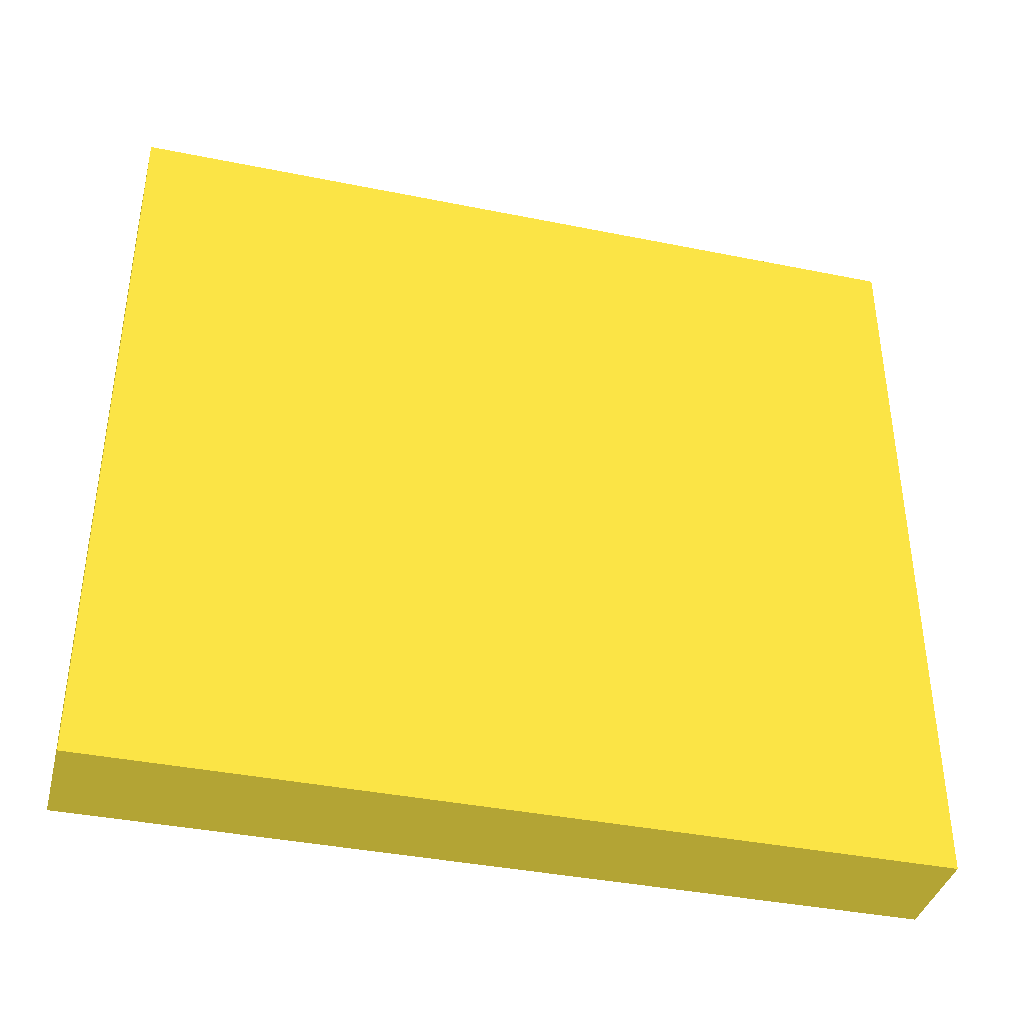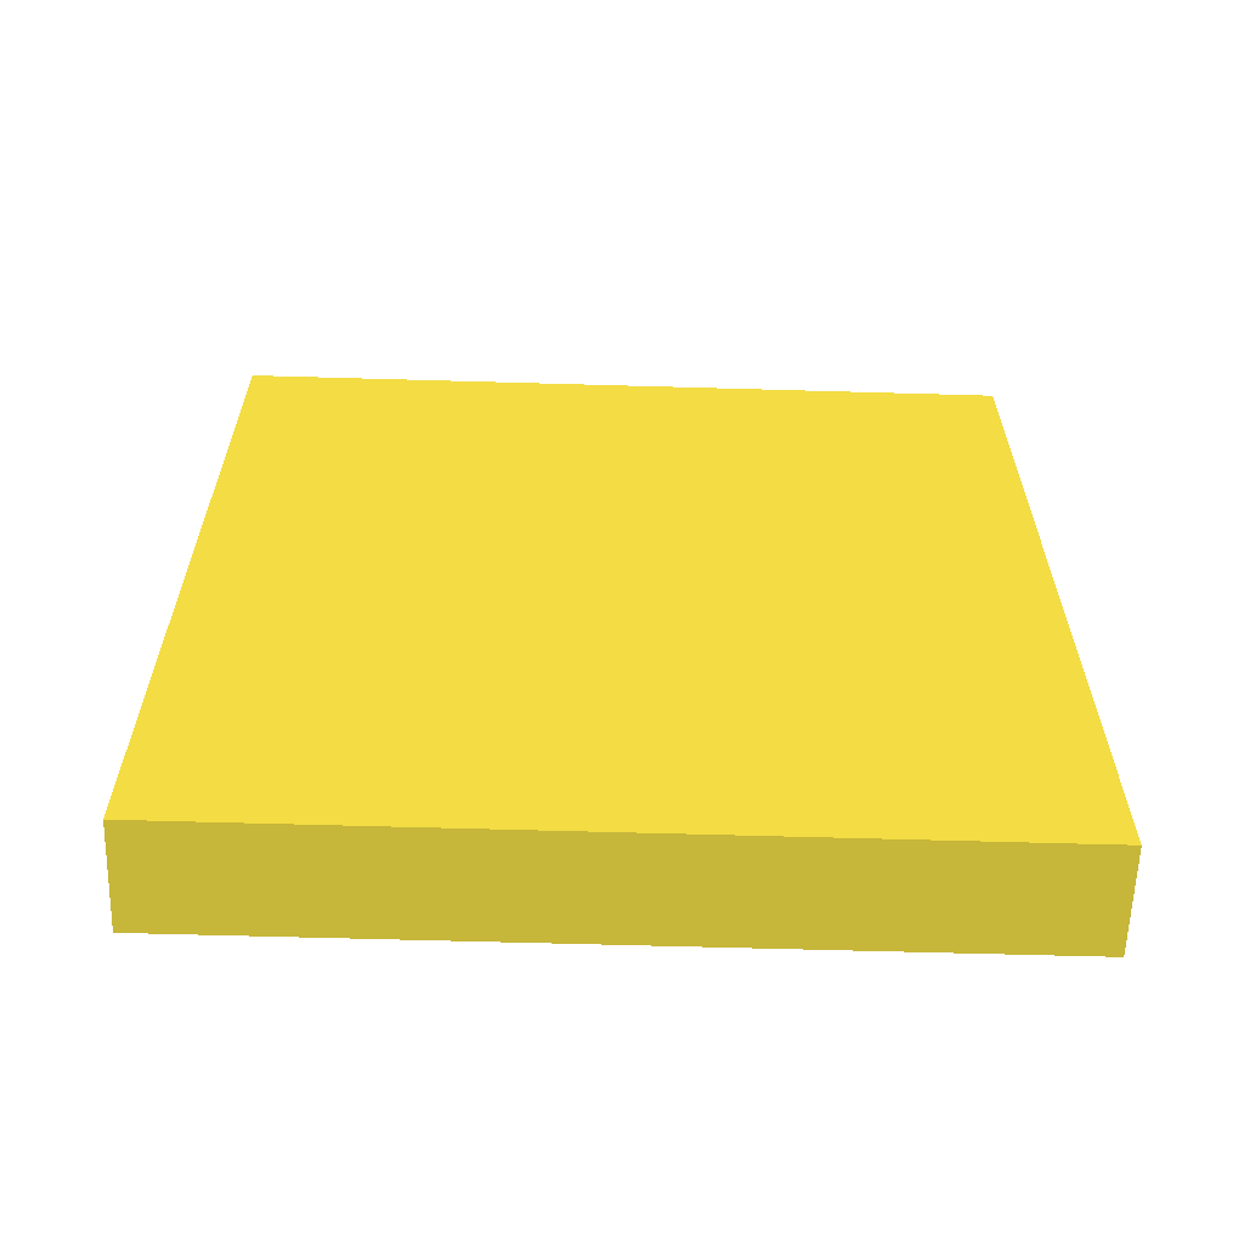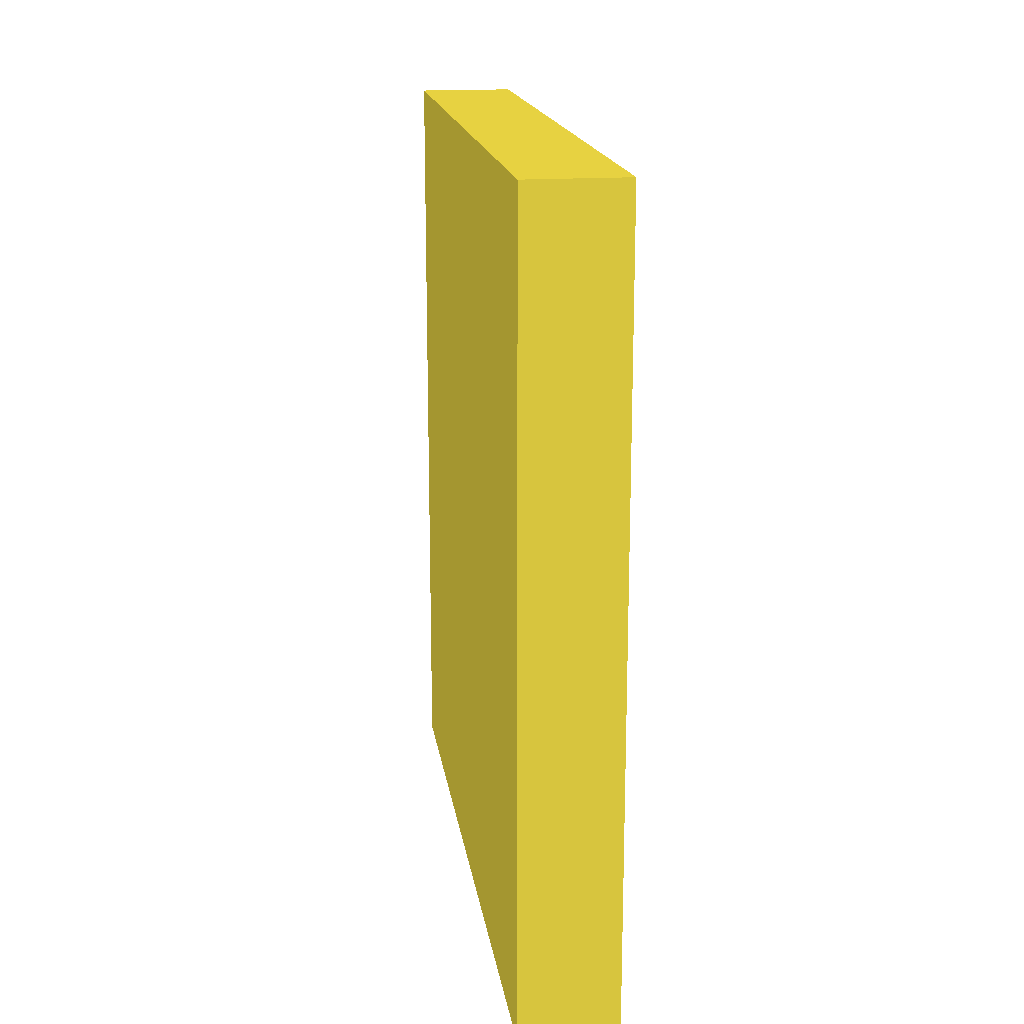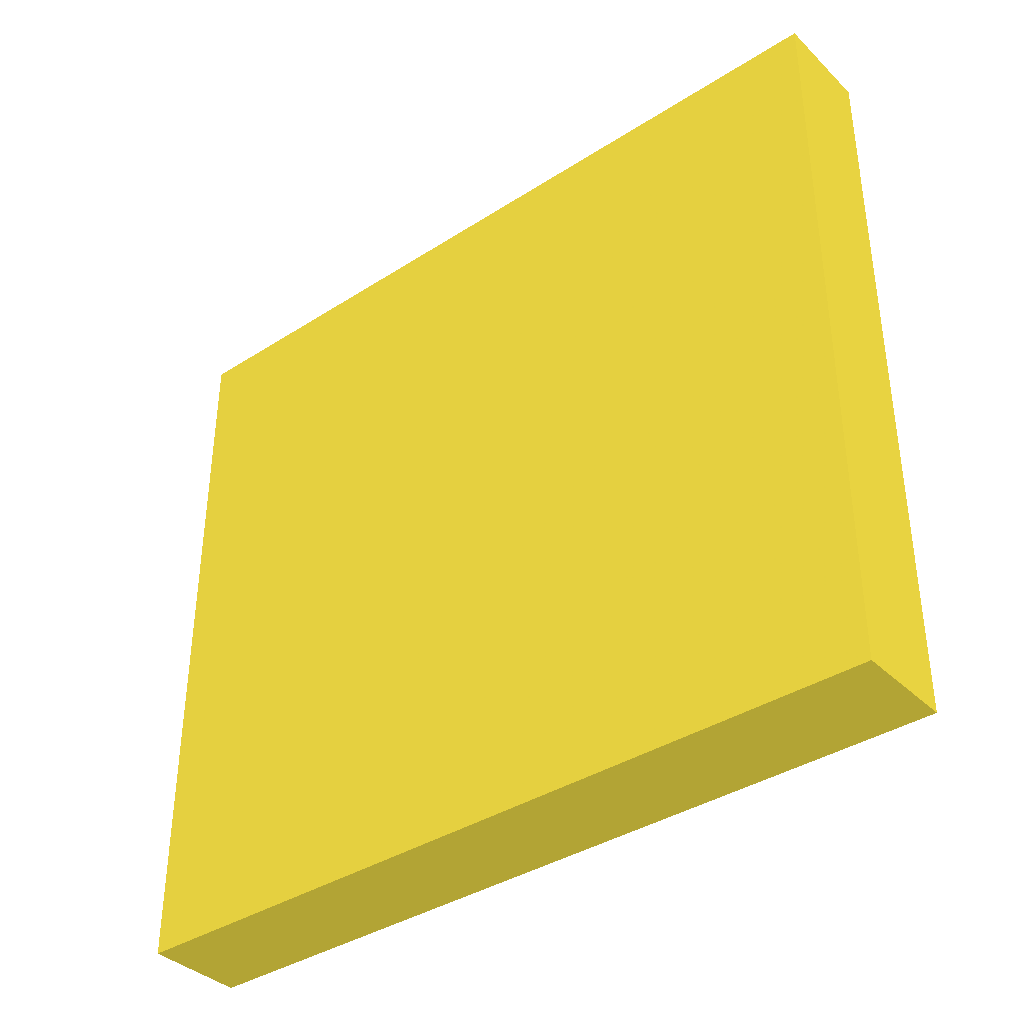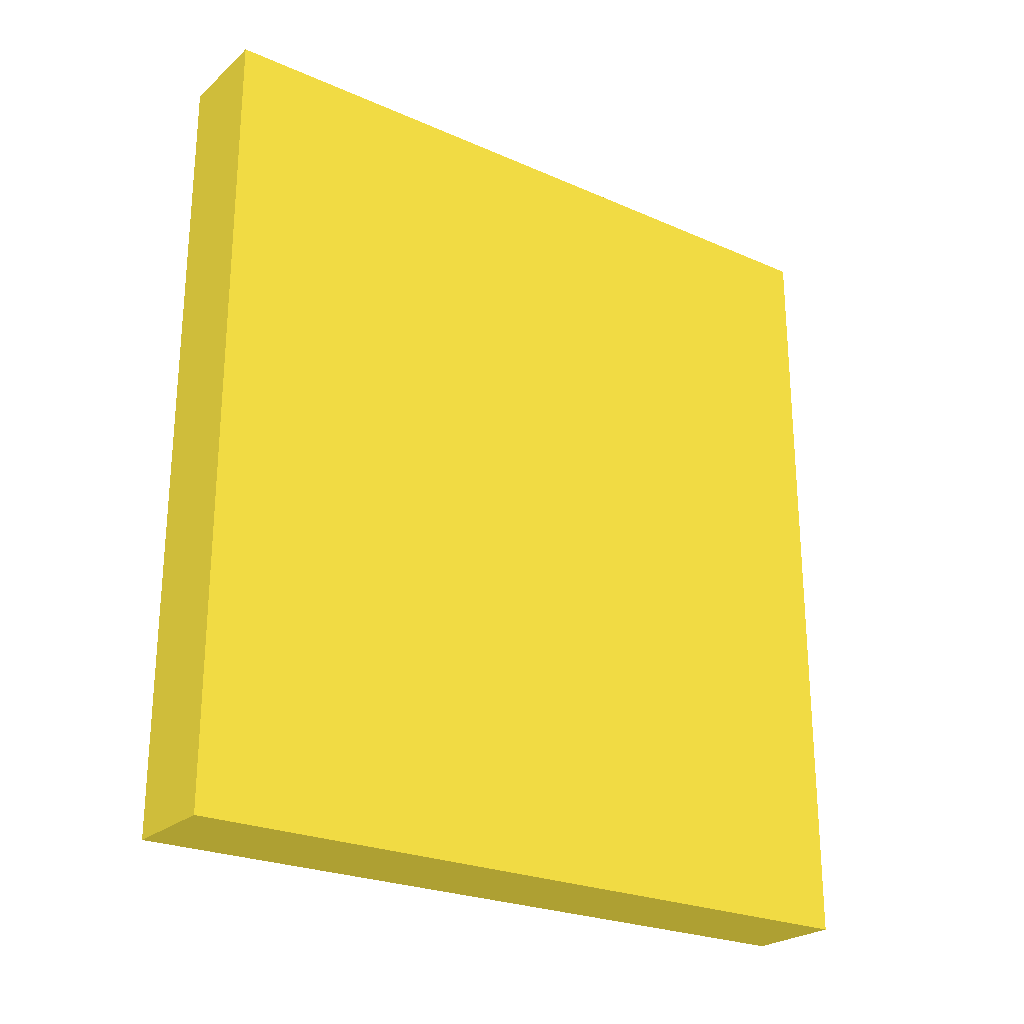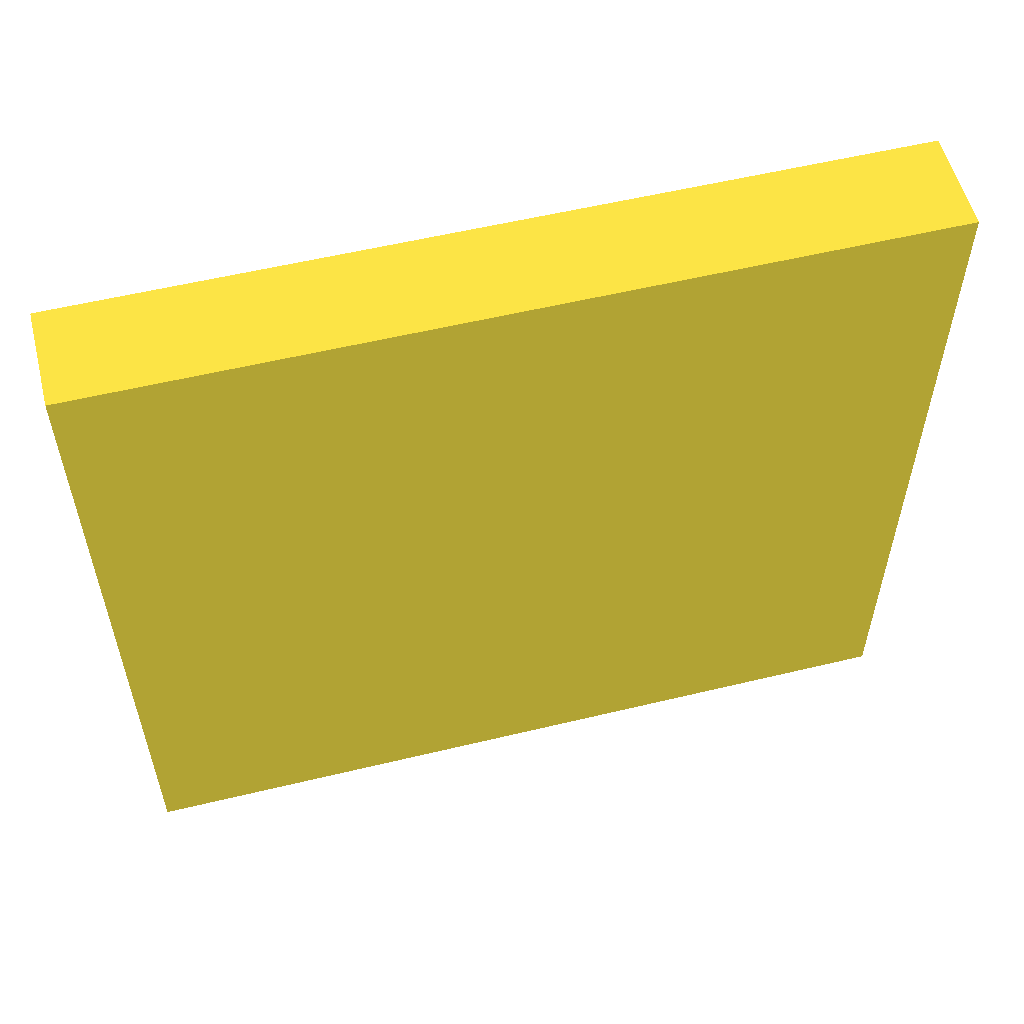
<metadata>
{"format":"obj","ext":"obj","renderer":"f3d","projection":"perspective","resolution":1024,"background":"white","views":[{"elev":-38.7,"azim":-104.3,"up":"+Z"},{"elev":-61.2,"azim":88.3,"up":"+Y"},{"elev":17.4,"azim":171.7,"up":"+Y"},{"elev":-37.6,"azim":-50.6,"up":"+Z"},{"elev":-24.5,"azim":54.2,"up":"+Y"},{"elev":56.0,"azim":-104.2,"up":"+Z"}]}
</metadata>
<code>
v -1.579 -4.32 1.6 0.5147 0.4712 0.1507
v -1.579 -4.97 1.6 0.5147 0.4712 0.1507
v -1.499 -4.32 1.6 0.5147 0.4712 0.1507
v -1.499 -4.97 1.6 0.5147 0.4712 0.1507
v -1.579 -4.32 1 0.5147 0.4712 0.1507
v -1.579 -4.97 1 0.5147 0.4712 0.1507
v -1.499 -4.32 1 0.5147 0.4712 0.1507
v -1.499 -4.97 1 0.5147 0.4712 0.1507
f 1 2 3
f 2 4 3
f 1 3 5
f 3 7 5
f 1 5 2
f 5 6 2
f 2 6 4
f 6 8 4
f 4 8 7
f 7 3 4
f 6 7 8
f 6 5 7

</code>
